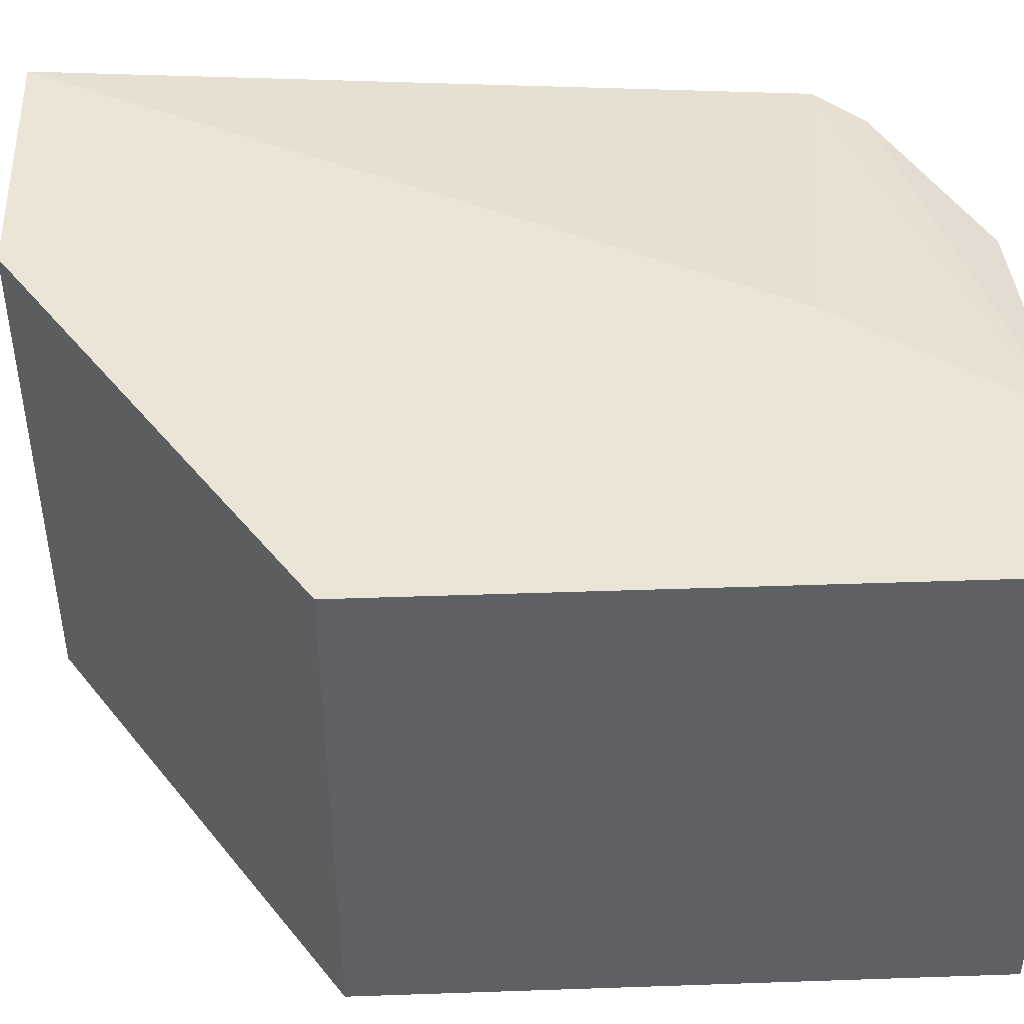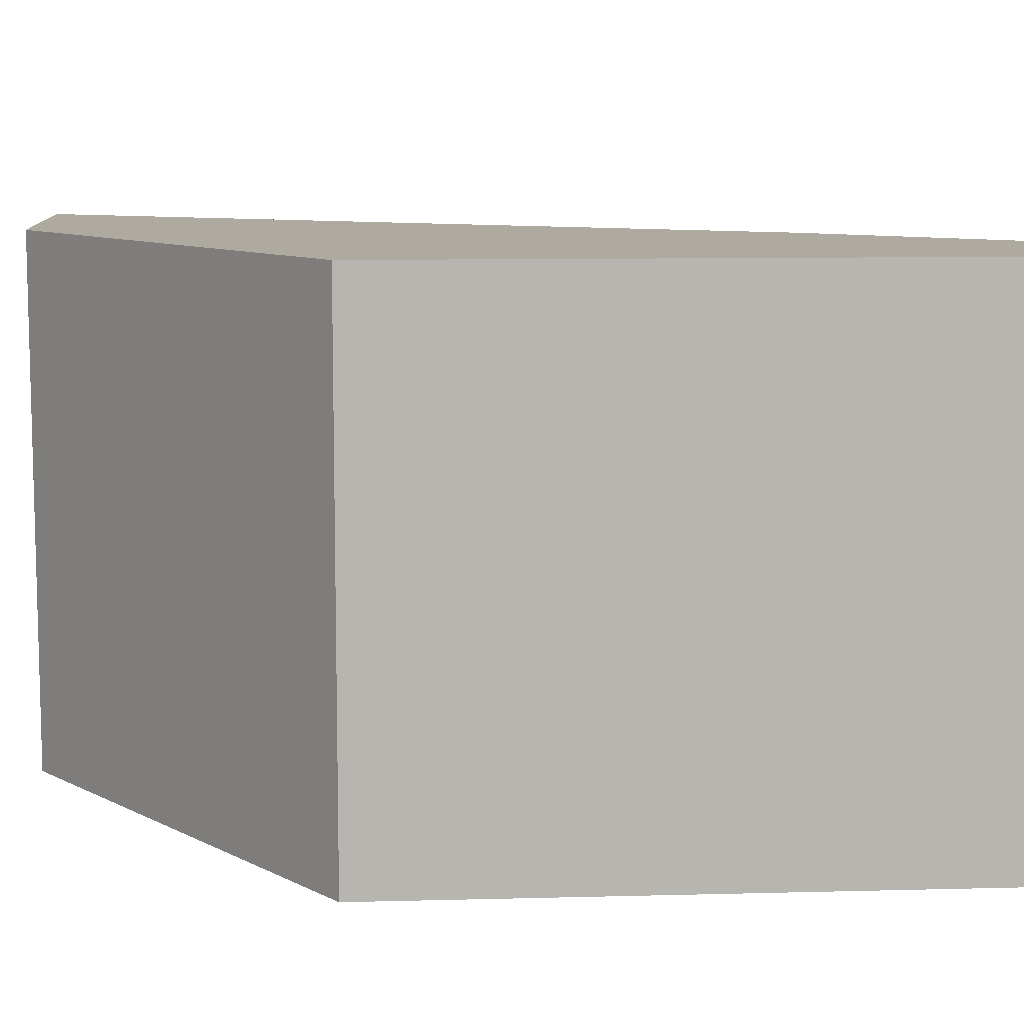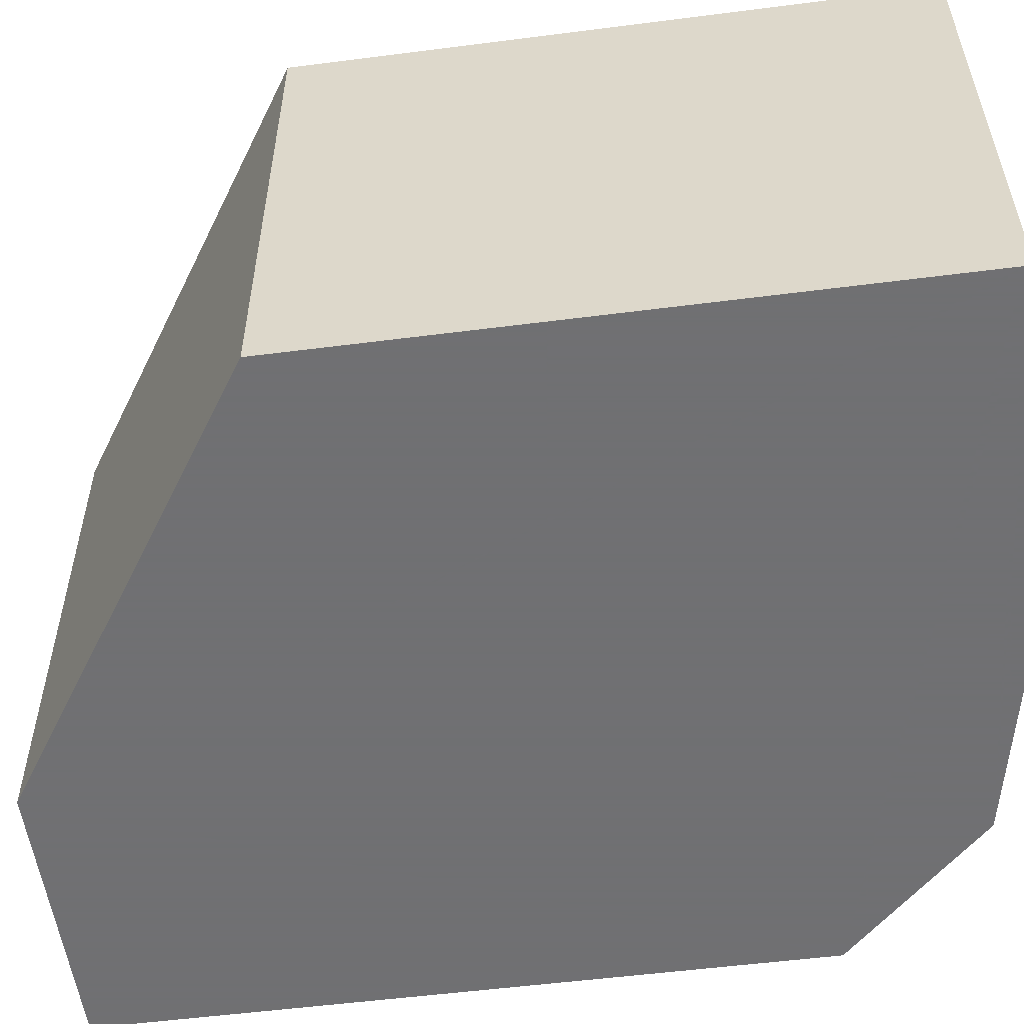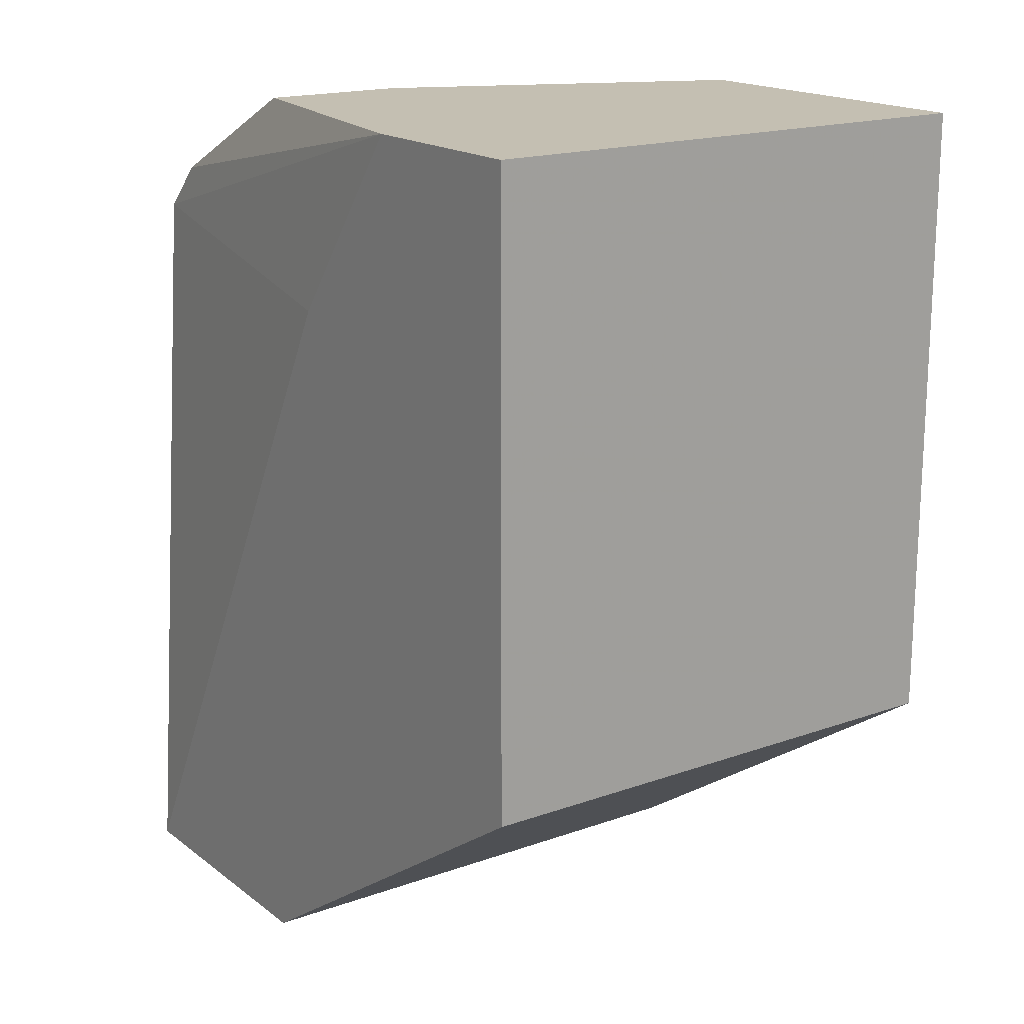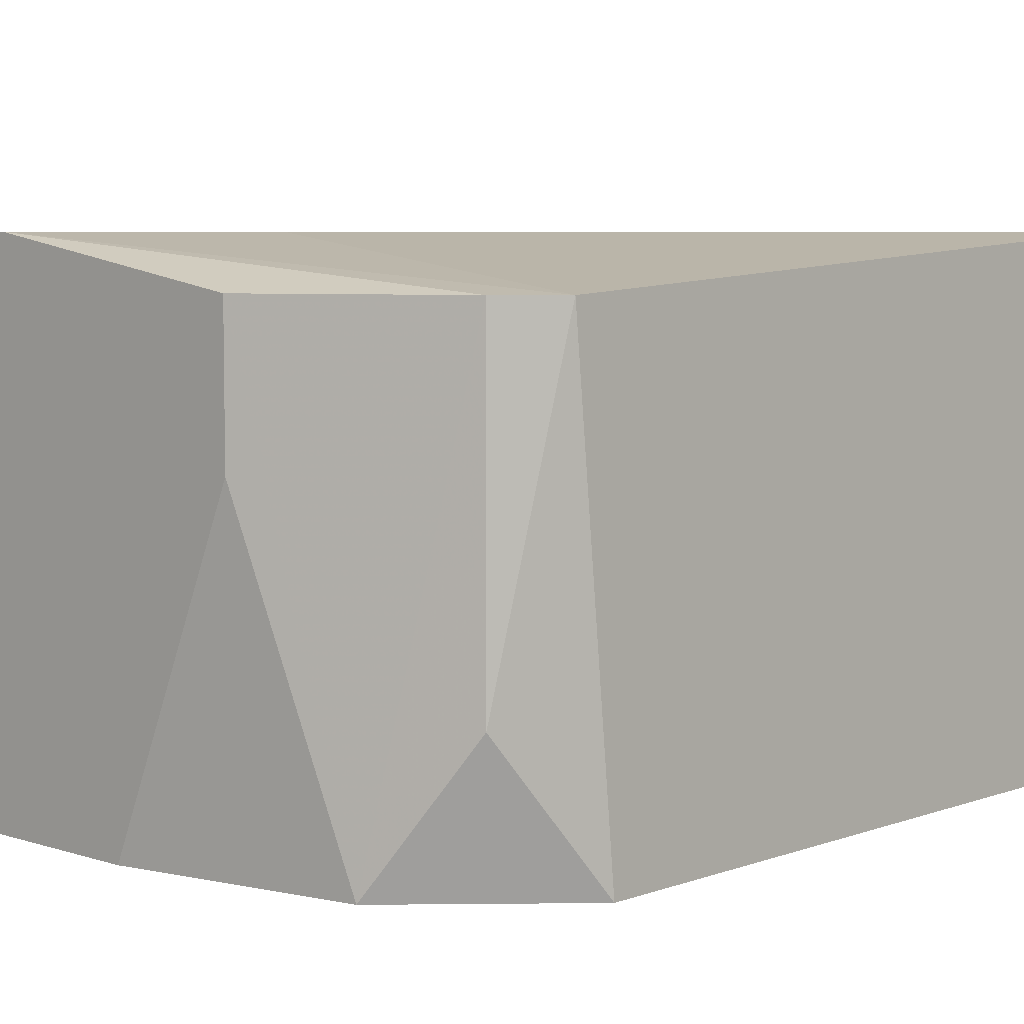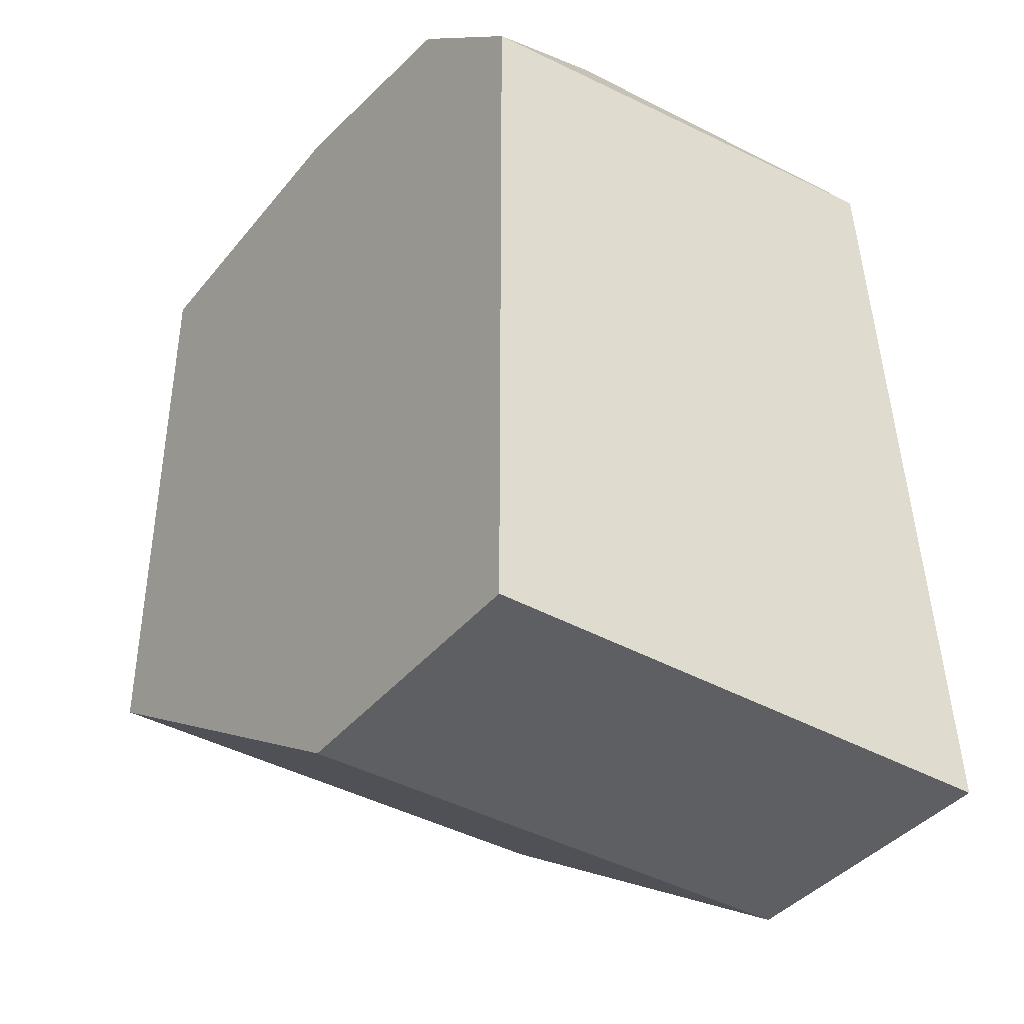
<metadata>
{"format":"obj","ext":"obj","renderer":"f3d","projection":"perspective","resolution":1024,"background":"white","views":[{"elev":44.4,"azim":-92.3,"up":"+Y"},{"elev":9.5,"azim":-94.0,"up":"+Y"},{"elev":-55.0,"azim":-82.3,"up":"+Y"},{"elev":17.6,"azim":-125.0,"up":"+Z"},{"elev":6.1,"azim":43.3,"up":"+Y"},{"elev":-39.6,"azim":55.1,"up":"+Z"}]}
</metadata>
<code>
v 0.01619 0.009772 0.0293
v 0.01619 0.01625 0.0293
v 0.003231 0.01718 0.03115
v 0.003231 0.01718 0.01912
v 0.003231 0.006995 0.03115
v 0.003231 0.006995 0.01912
v 0.01712 0.01718 0.01356
v 0.01712 0.006995 0.01356
v 0.01712 0.006995 0.02745
v 0.01712 0.01625 0.02837
v 0.01249 0.01625 0.03115
v 0.01249 0.01348 0.03115
v 0.009714 0.01718 0.02745
v 0.009714 0.006995 0.03115
v 0.006937 0.01718 0.03115
v 0.01156 0.01718 0.01356
v 0.01156 0.006995 0.01356
v 0.01434 0.006995 0.03023
f 10 15 2
f 4 13 7
f 13 10 7
f 5 17 9
f 7 10 9
f 4 5 3
f 13 4 3
f 17 5 6
f 4 17 6
f 5 4 6
f 17 7 8
f 9 17 8
f 7 9 8
f 3 5 12
f 17 4 16
f 4 7 16
f 7 17 16
f 5 9 18
f 12 18 11
f 3 12 11
f 12 5 14
f 5 18 14
f 18 12 14
f 9 10 1
f 18 9 1
f 10 13 15
f 13 3 15
f 3 11 15
f 15 11 2
f 11 18 2
f 1 10 2
f 18 1 2

</code>
